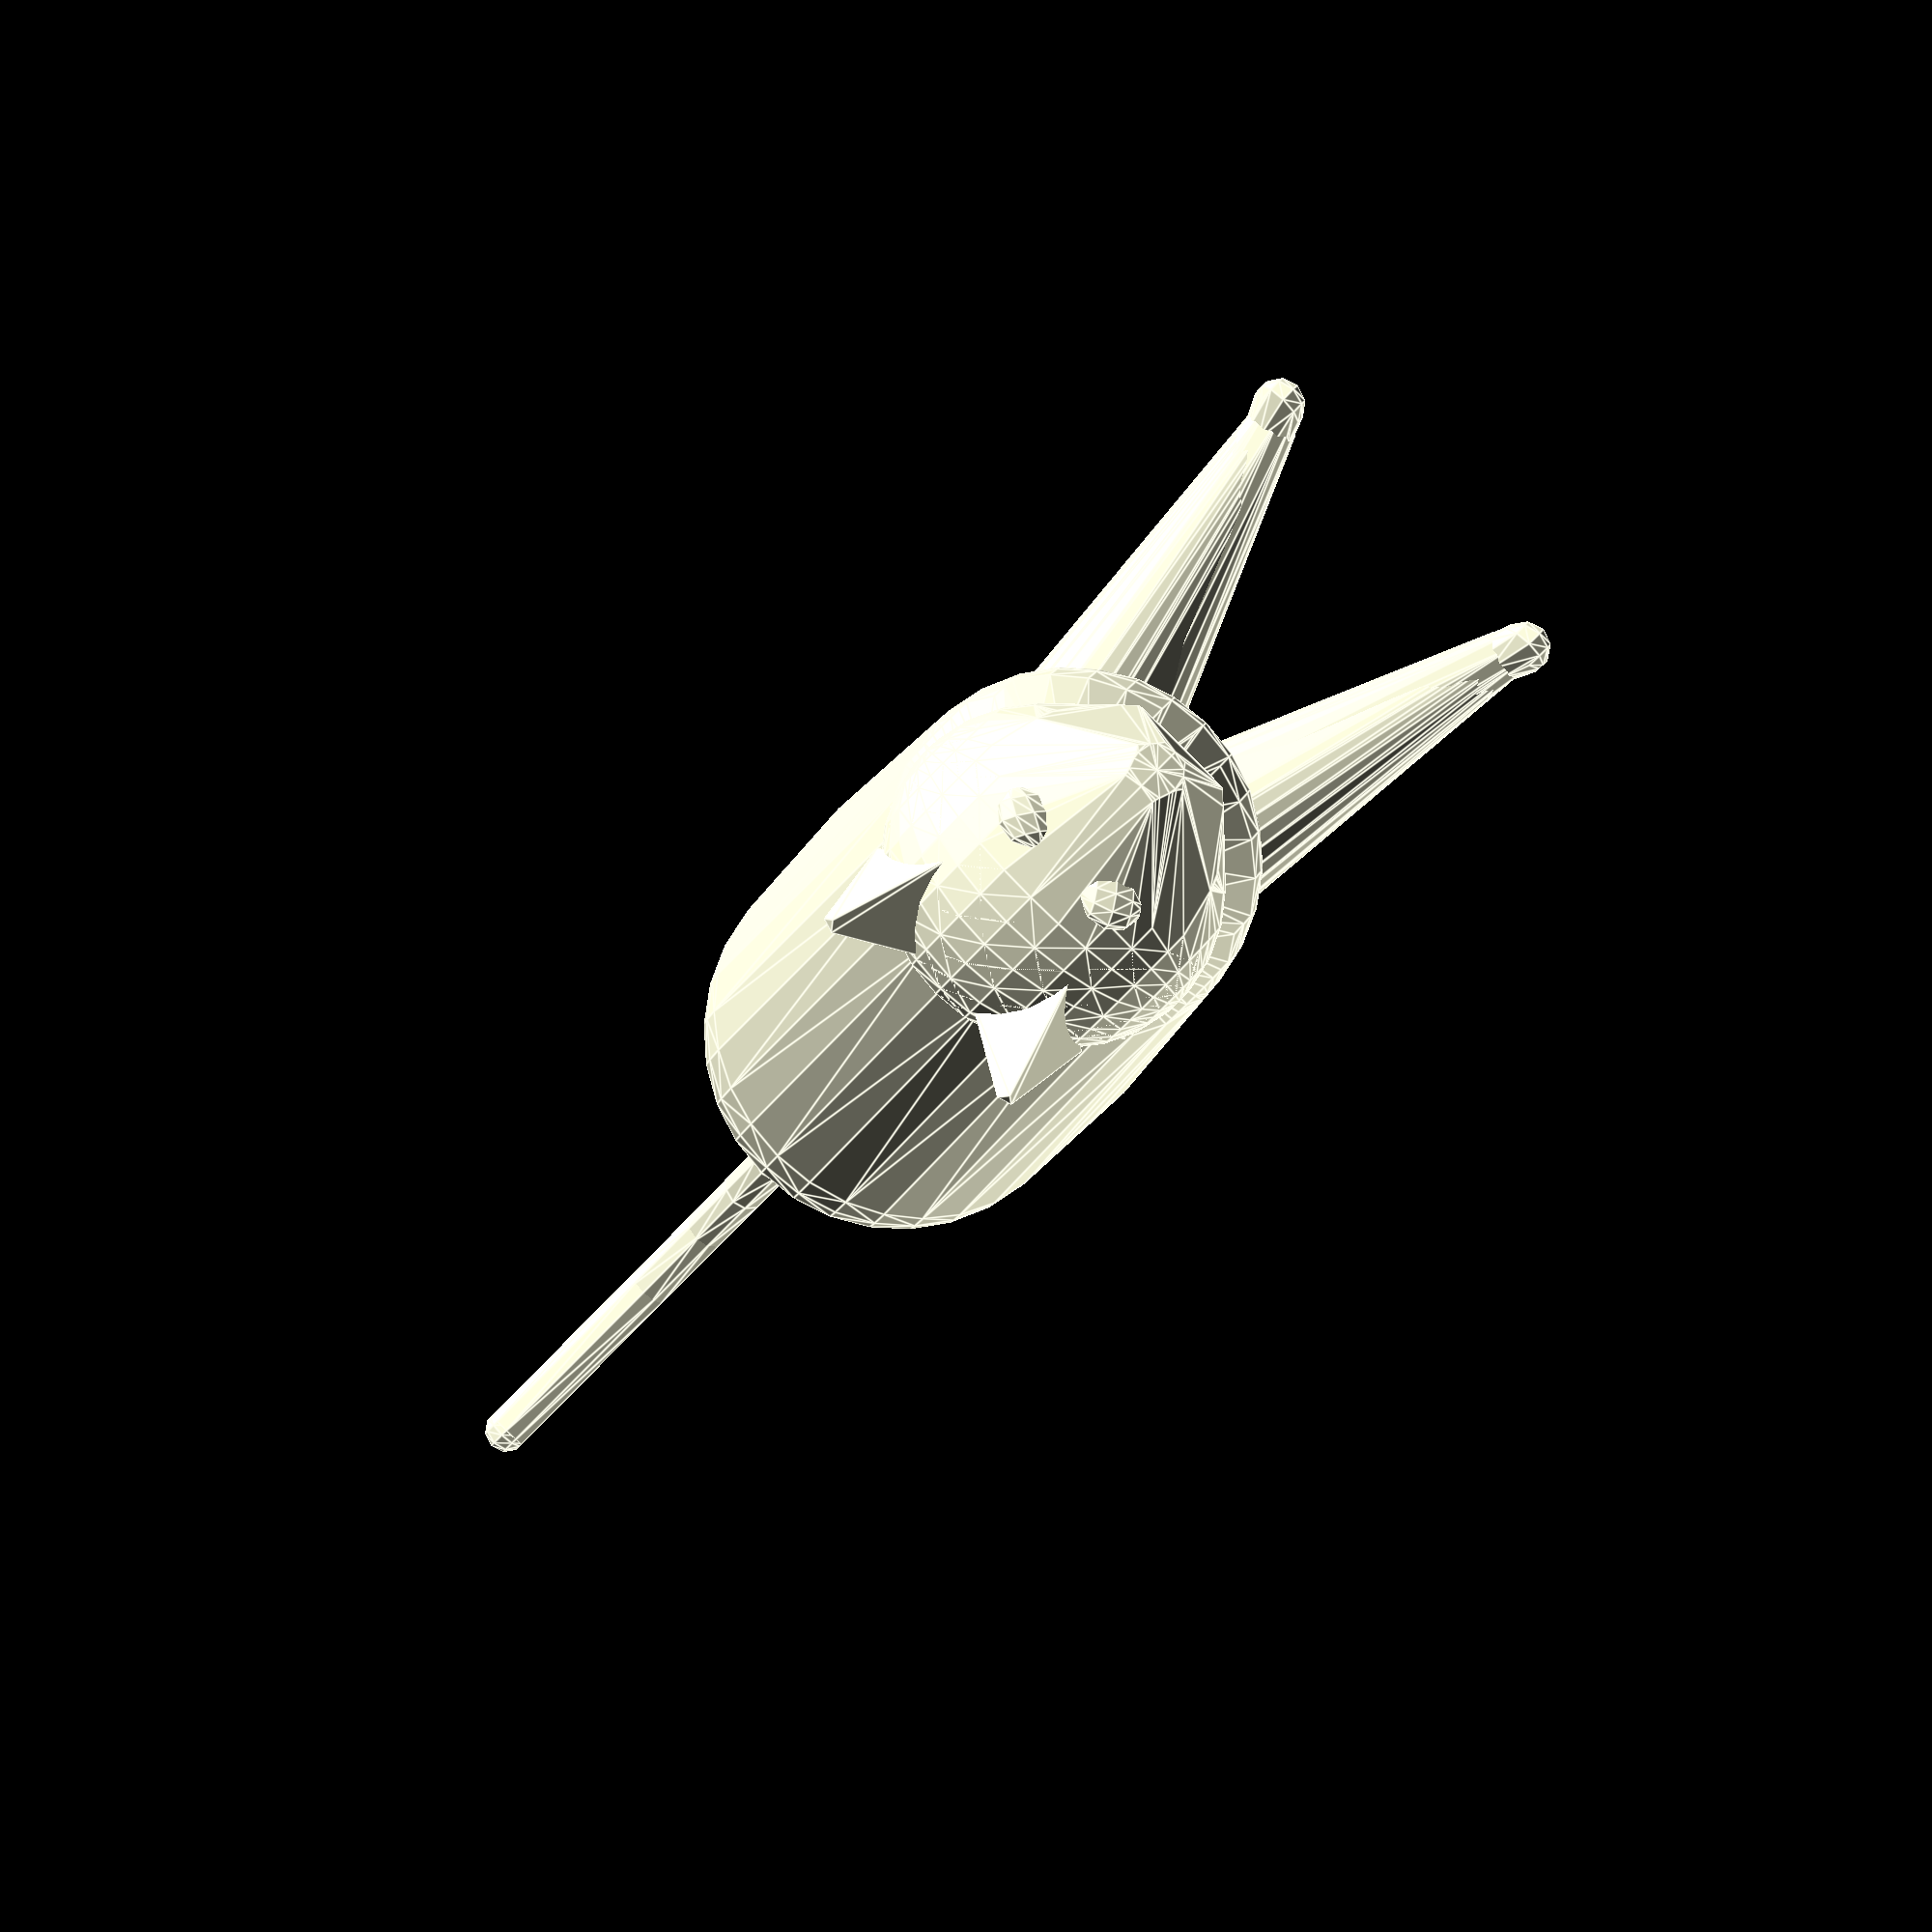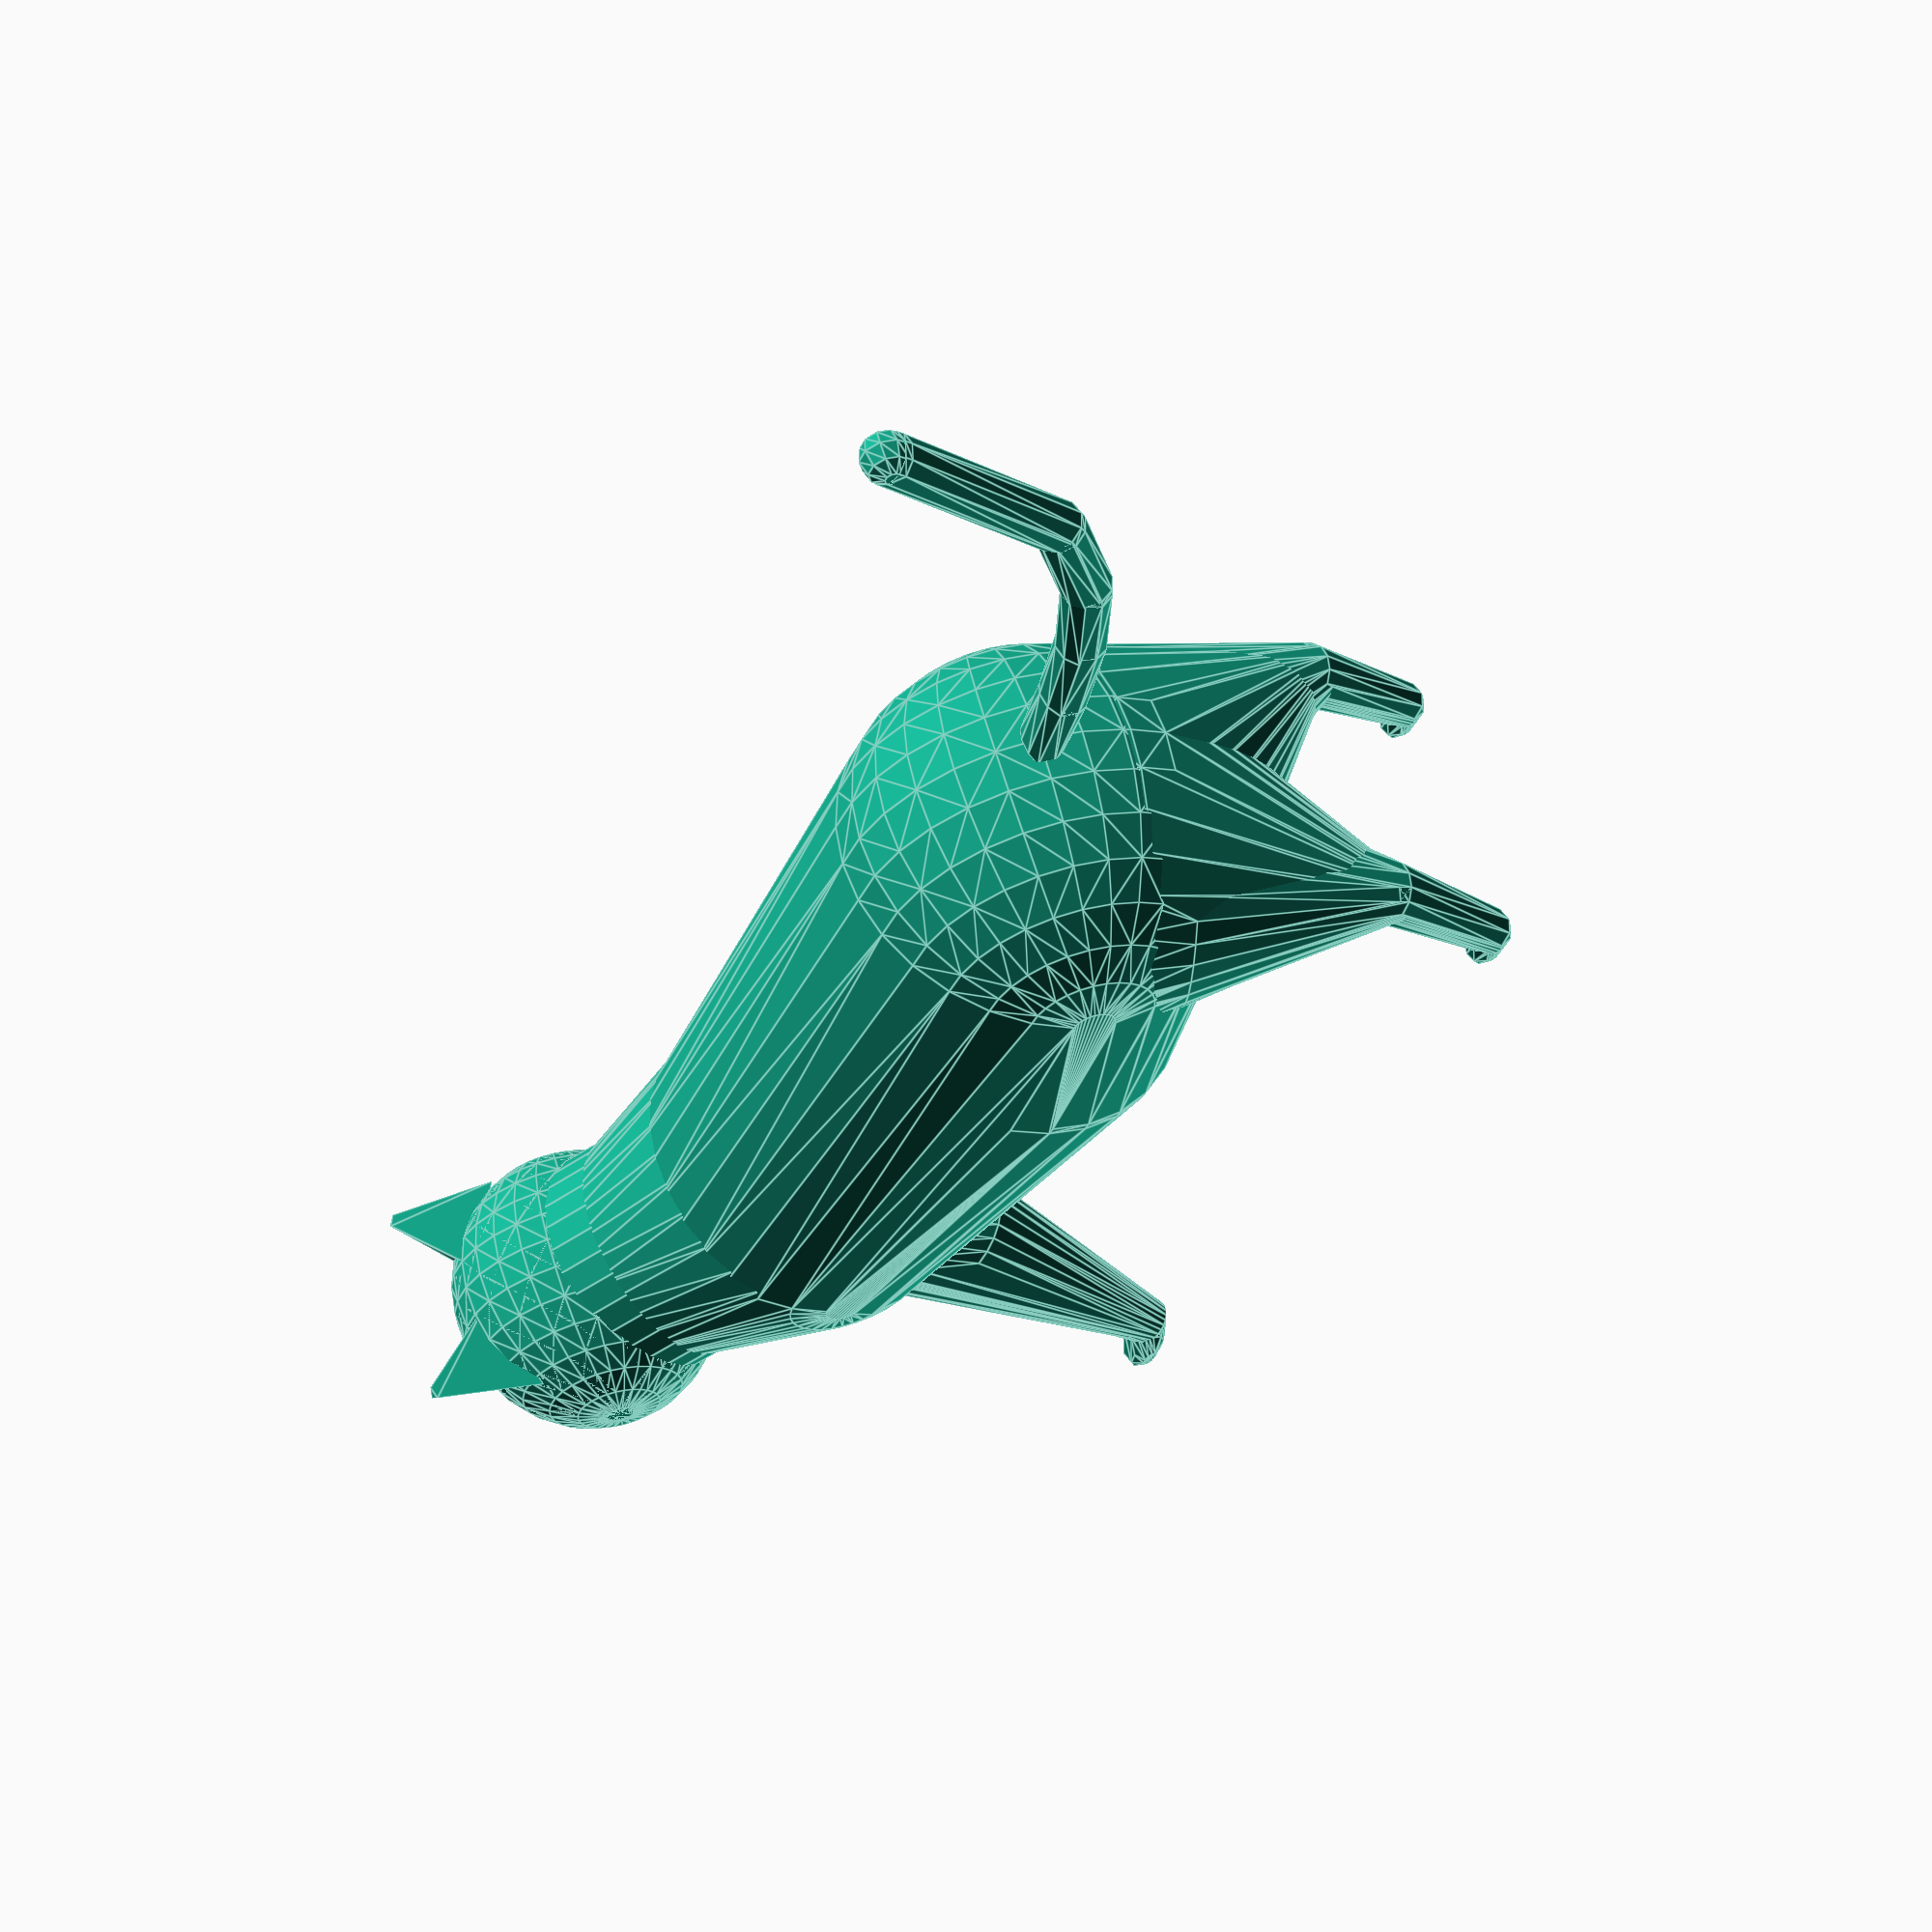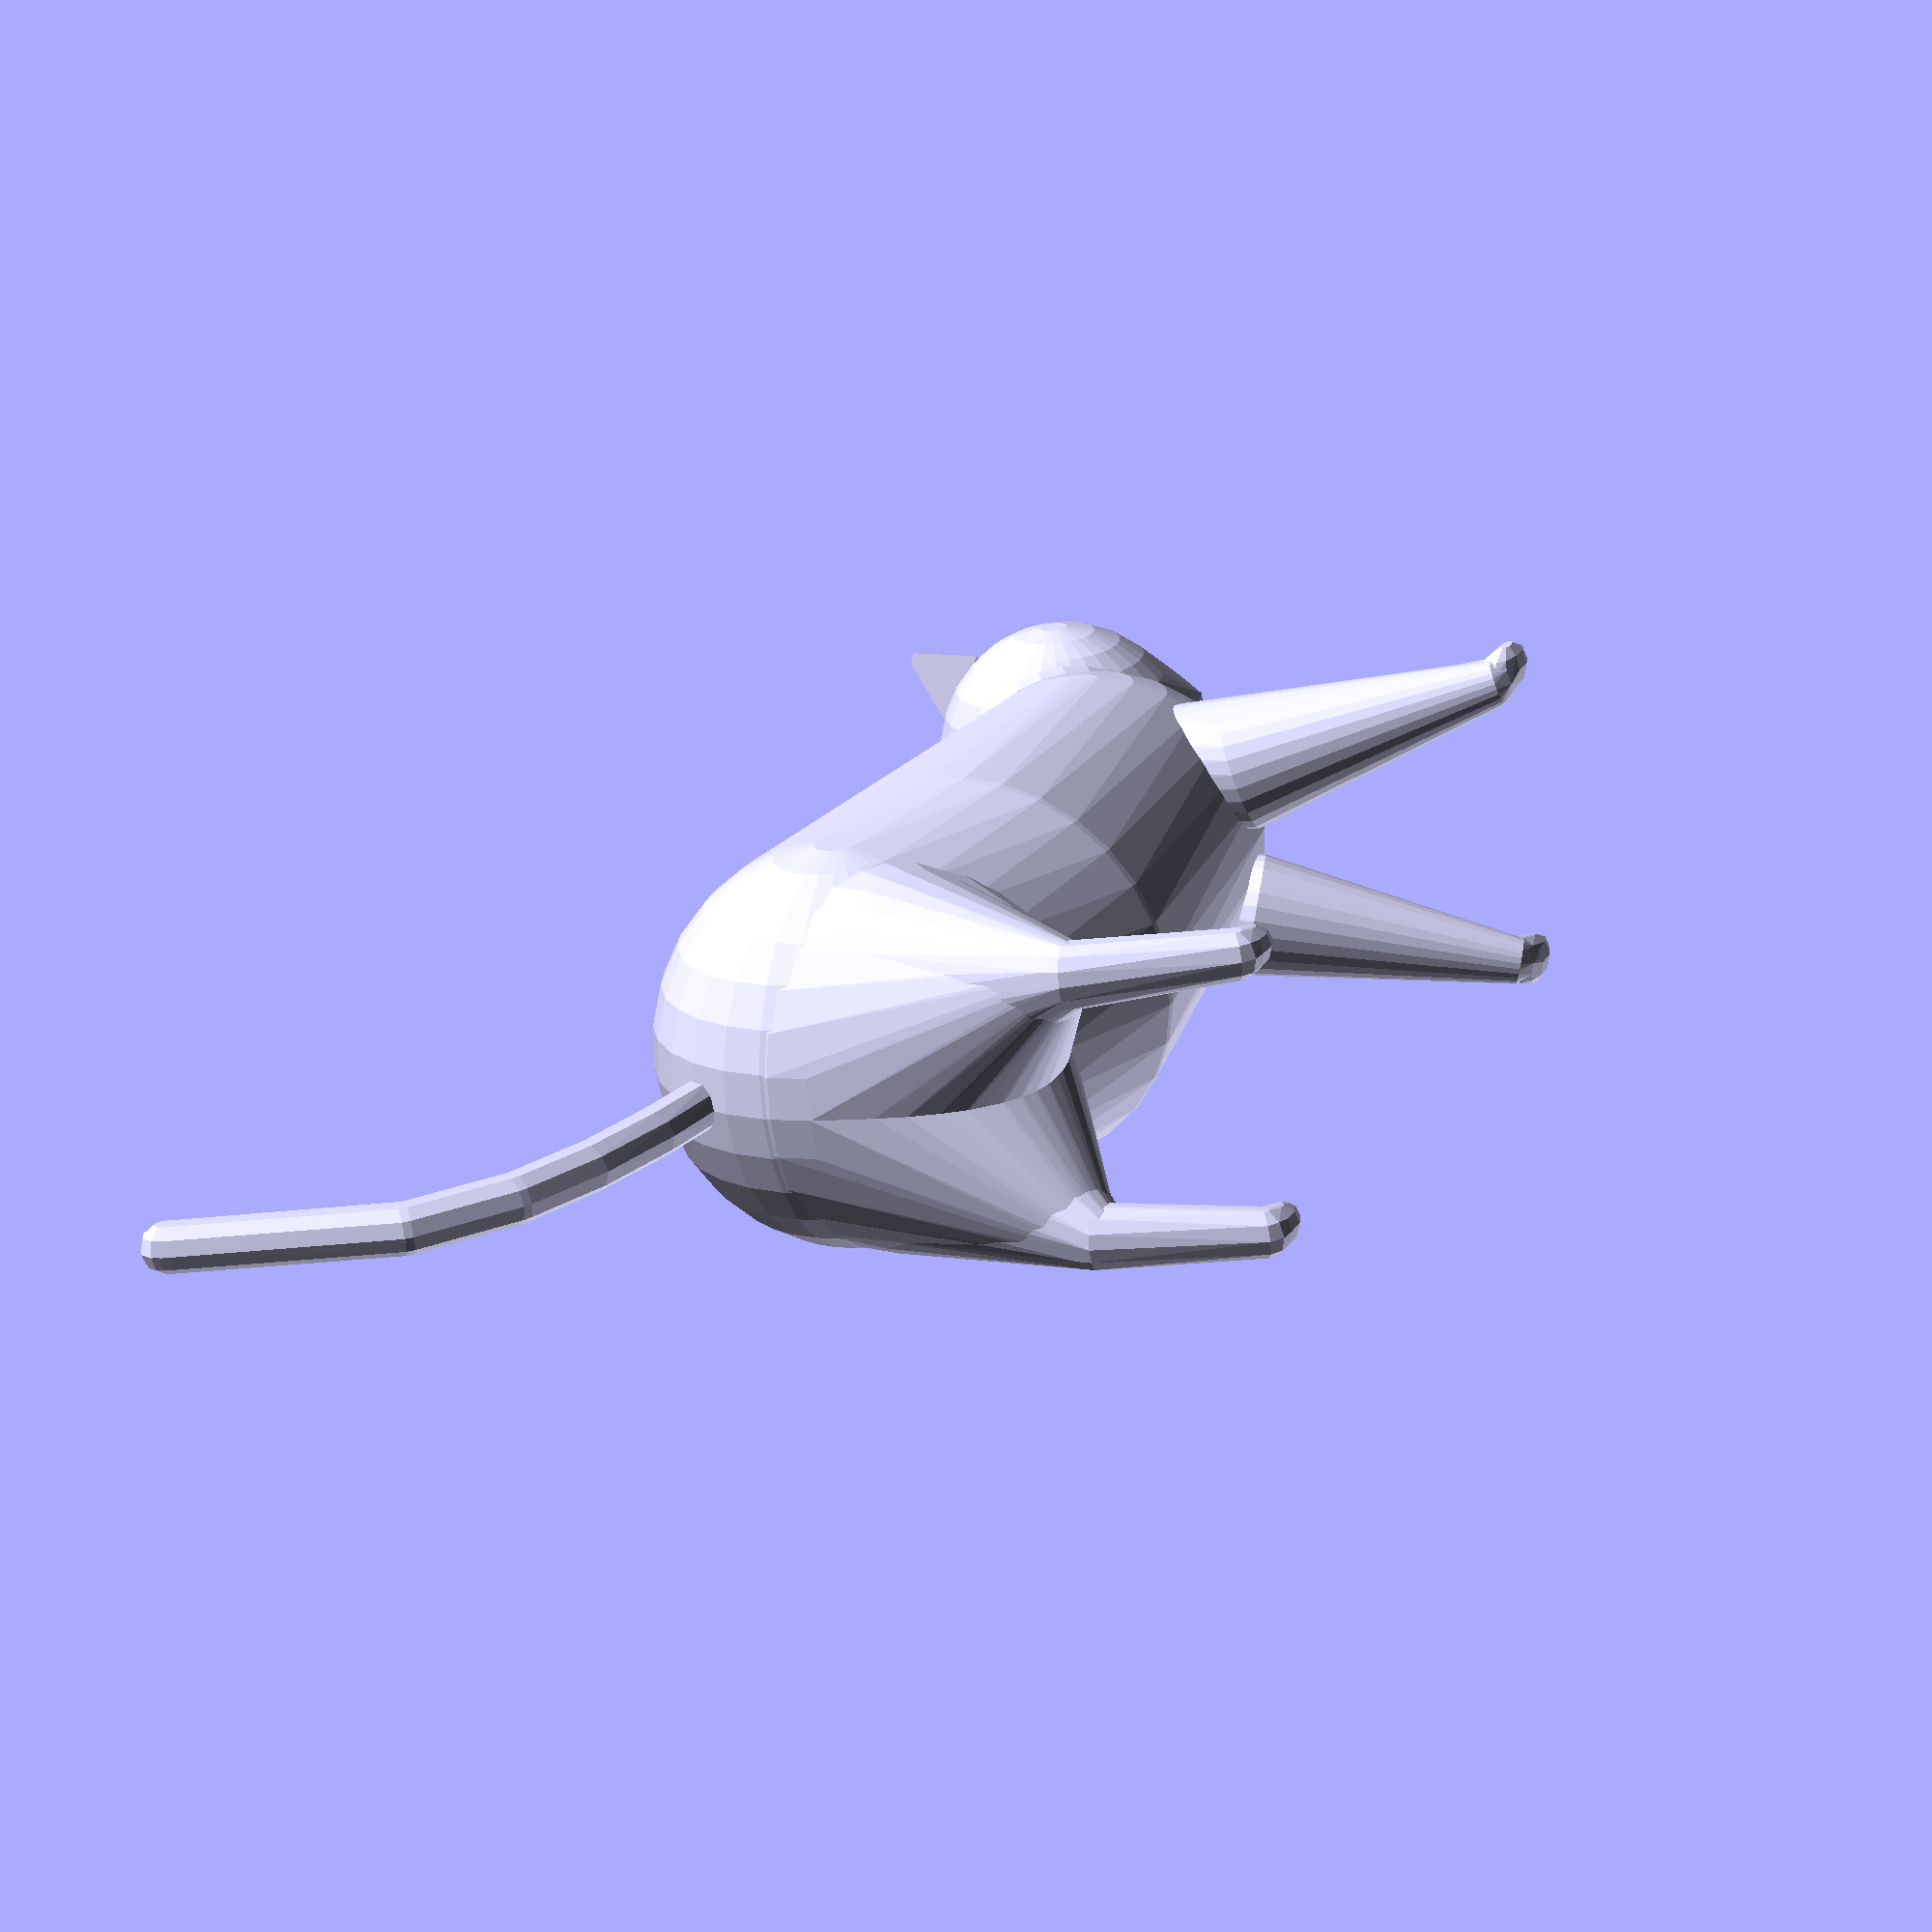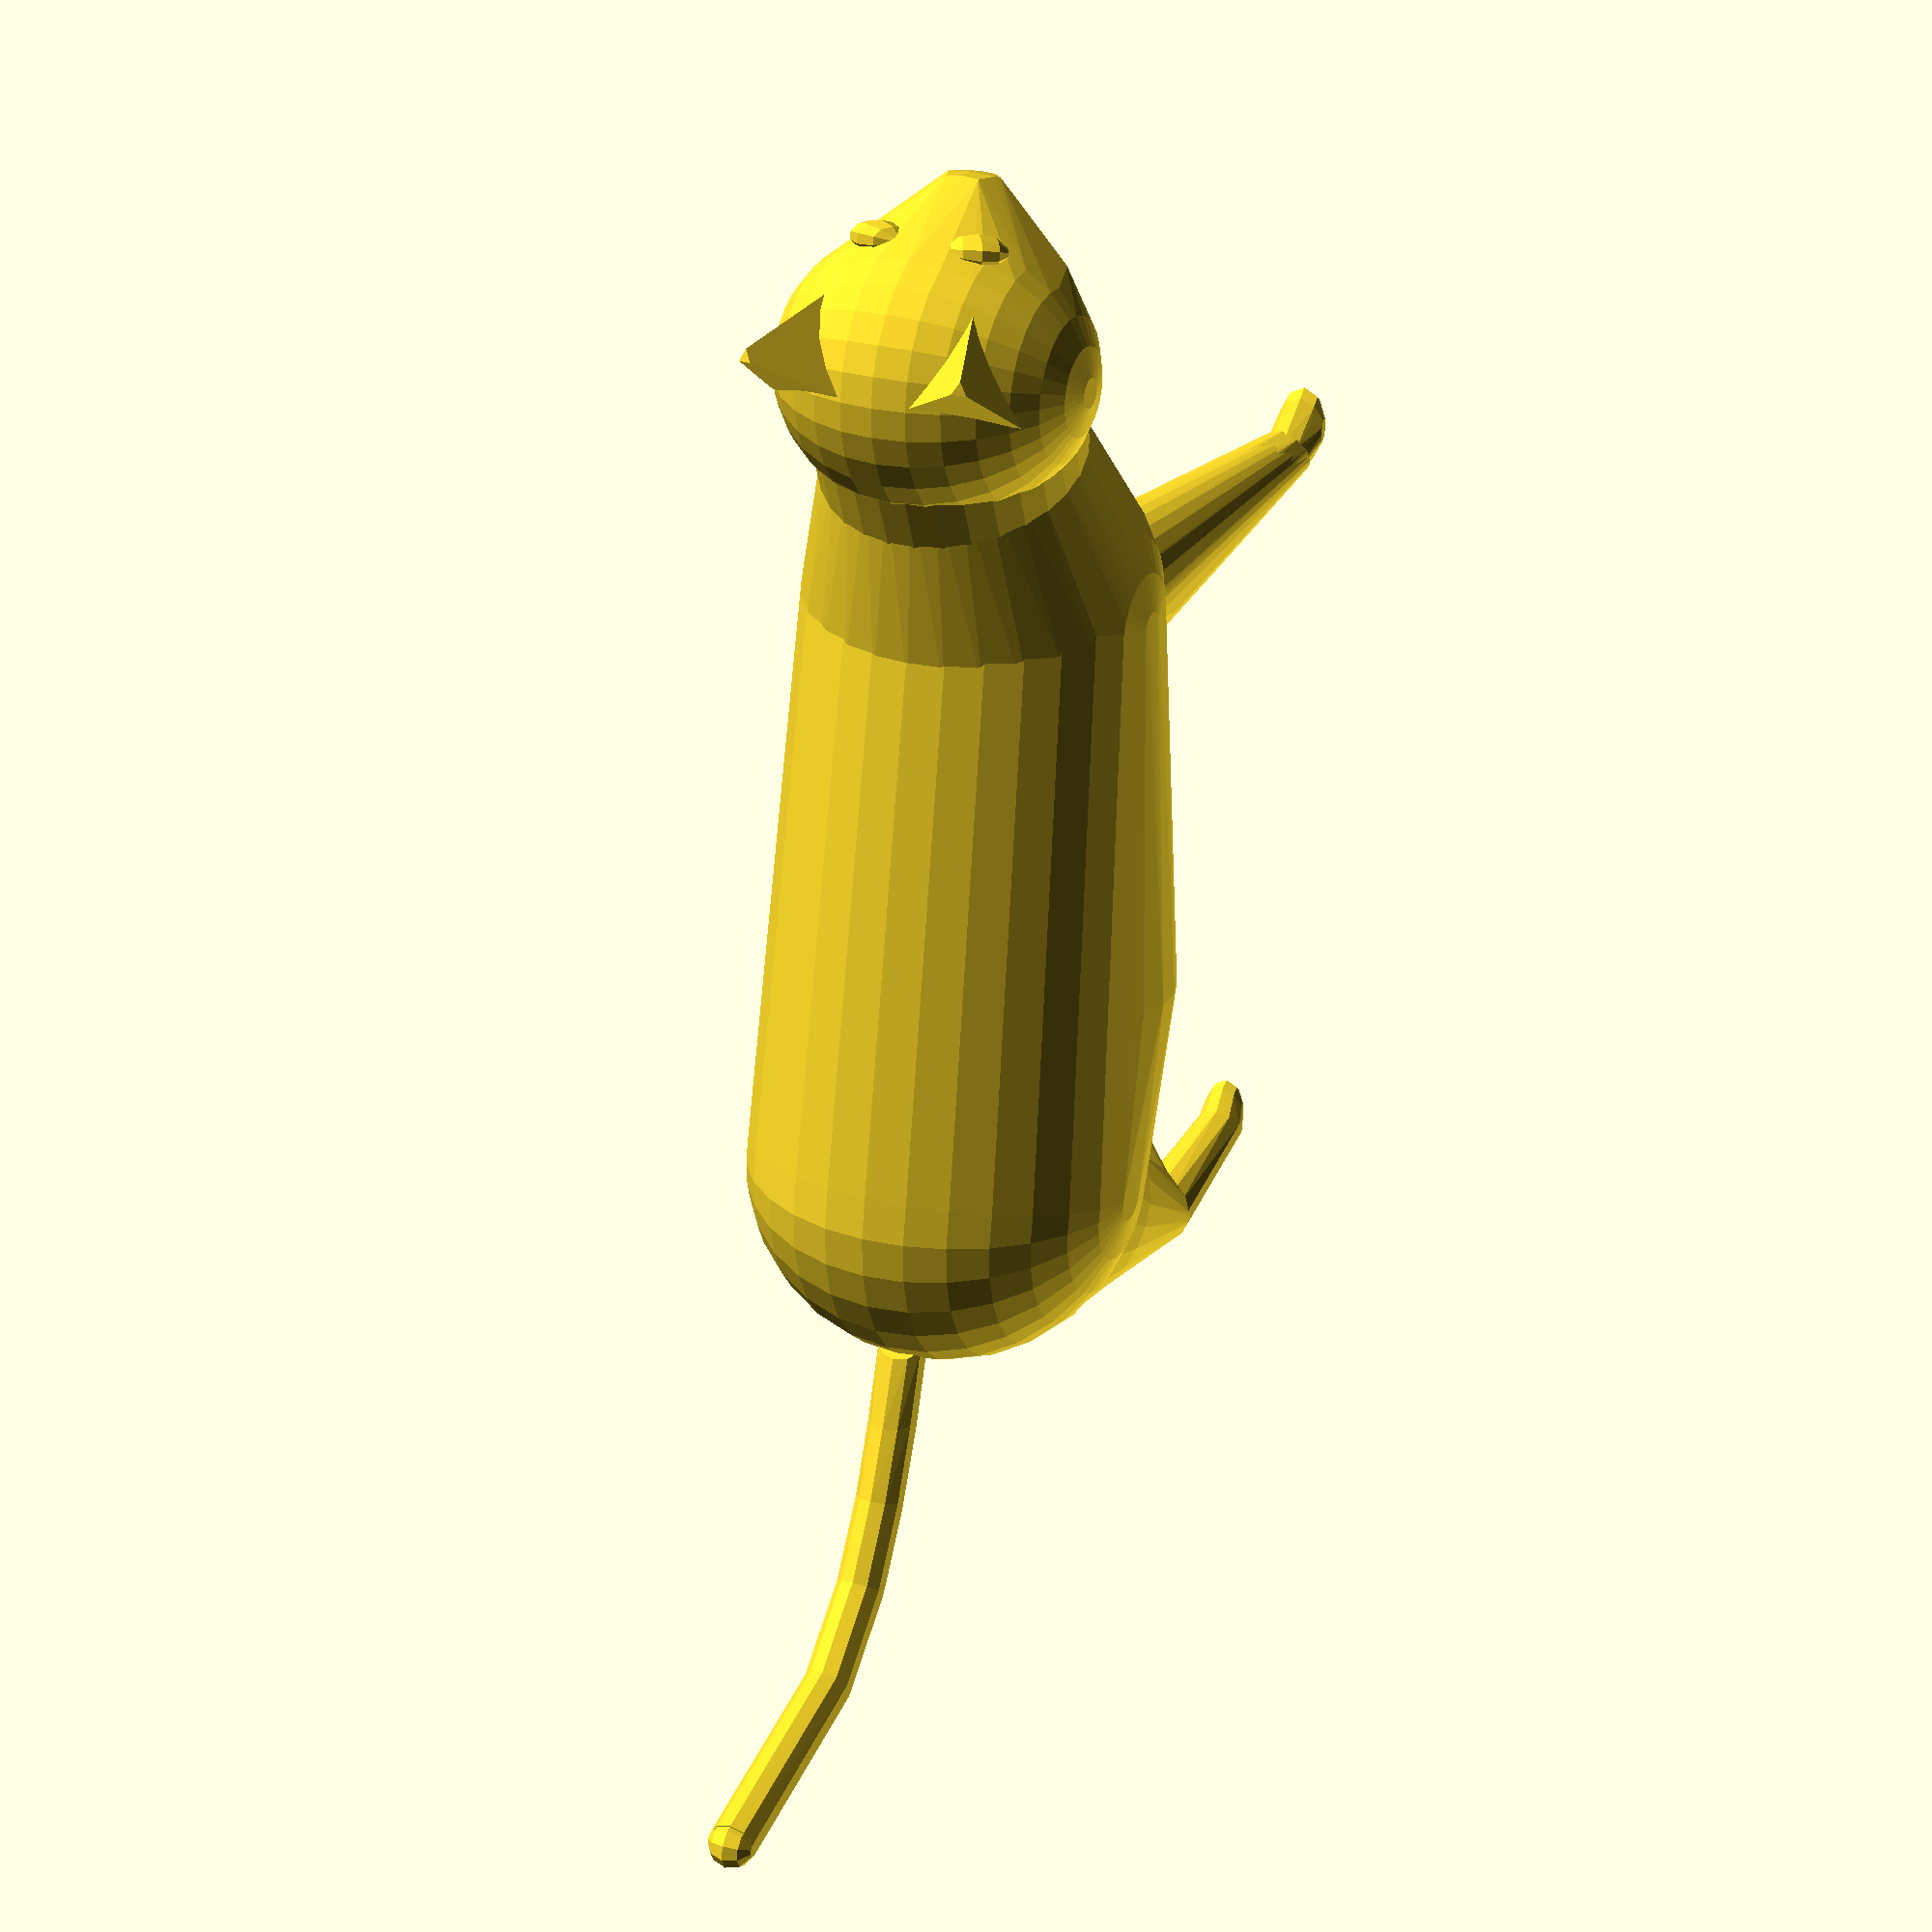
<openscad>
$xshift = 10;

translate([$xshift-5,20,0])
    union(){
        //neck
        translate([-18,-11,0]) rotate([0,90,32])
            cylinder(h=15,r1=16,r2=16);
        //head
        resize([34,36,38])
            sphere(20);
        

        hull(){
        //head
        resize([34,36,38])
            sphere(20);
        //nose
        $noseX = 14;
        $noseY = -6;
        translate([$noseX,$noseY,0]) intersection(){
            translate([-2,1,0]) rotate([180,-90,-10]) //16 -6 0
                cylinder(h=11,r1=14,r2=2,$fn=6);
            resize([16,24,26])
                sphere(15);
        }
        }

        for(x=[-10,10]){
            //ears
            translate([3,24,1.3*x]) rotate([90+2*x,0,-8])
                cylinder(h=12,r1=1,r2=8,$fn=3);
            //eyes
            translate([15,5,.6*x]) 
                resize([4,6,7]) 
                rotate([3*x,0,0])
                sphere(3);
        }
    };

translate([($xshift-73),-1,0])
    //body
    union(){
    hull(){
        //neck
    translate([50,10,0]) rotate([0,90,32])
        cylinder(h=15,r1=16,r2=14);
        //torso
    translate([37,2,0])
        sphere(22);
    }
    hull(){
        translate([37,2,0])
            sphere(22);
        translate([-35,0,0])
            sphere(25);
        translate([-12,-5,0]) rotate([0,90,0])
            cylinder(h=1,r=25);
    }
    }

//tail
union(){
    translate([($xshift-180),50,0])
        sphere(3);
    for(x=[20,40,60,80,100]){
        hull(){
            translate([.5*x-(190-$xshift),1000/x,0]) 
                rotate([90,0,x])
                cylinder(h=1,r=3);
            translate([.5*x-(180-$xshift),1000/(x+20),0]) 
                rotate([90,0,(x+20)])
                cylinder(h=1,r=3);
        }
    }
}


for(x=[-10,10]){
    //rear legs
    union(){
    hull(){
    translate([$xshift-115,-15,x]) rotate([90-1.5*x,0,-20])
        cylinder(h=25,r1=14,r2=3);
    translate([$xshift-123,-37,1.6*x])
        sphere(r=4);
    }
    hull(){
    translate([$xshift-115,-15,x]) rotate([90-1.5*x,0,-20])
        cylinder(h=25,r1=14,r2=3);
    translate([$xshift-109,-2,0])
        sphere(24);
    }
    }
    //below the knees
    union(){
    hull(){
        translate([$xshift-123,-37,1.6*x])
            sphere(r=4);
        translate([$xshift-116,-55,1.7*x])
            sphere(r=3);
    }
    hull(){
        translate([$xshift-116,-55,1.7*x])
            sphere(r=3);
        translate([$xshift-114,-56,1.7*x]) 
            resize([8,4,5]) 
            rotate([0,0,0])
            sphere(r=3);
    }
    }
    
    //front legs
    hull(){
    translate([$xshift-35,-10,x])
        sphere(8);
    translate([$xshift-35,-20,x]) rotate([90-1.5*x,0,20])
        cylinder(h=35,r1=8,r2=3);
    }
    hull(){
    translate([$xshift-35,-20,x]) rotate([90-1.5*x,0,20])
        cylinder(h=35,r1=8,r2=3);
    translate([$xshift-23,-51,1.9*x])
        sphere(3);
    }
    //front paws
    hull(){
    translate([$xshift-20,-52,2*x]) 
        resize([10,4,6]) 
        rotate([0,0,-30])
        sphere(r=3);
    translate([$xshift-23,-51,1.9*x])
        sphere(3);
    }
}





</openscad>
<views>
elev=90.2 azim=115.5 roll=225.2 proj=p view=edges
elev=299.8 azim=66.0 roll=164.5 proj=p view=edges
elev=250.0 azim=116.3 roll=173.4 proj=p view=wireframe
elev=332.6 azim=280.4 roll=293.9 proj=p view=solid
</views>
